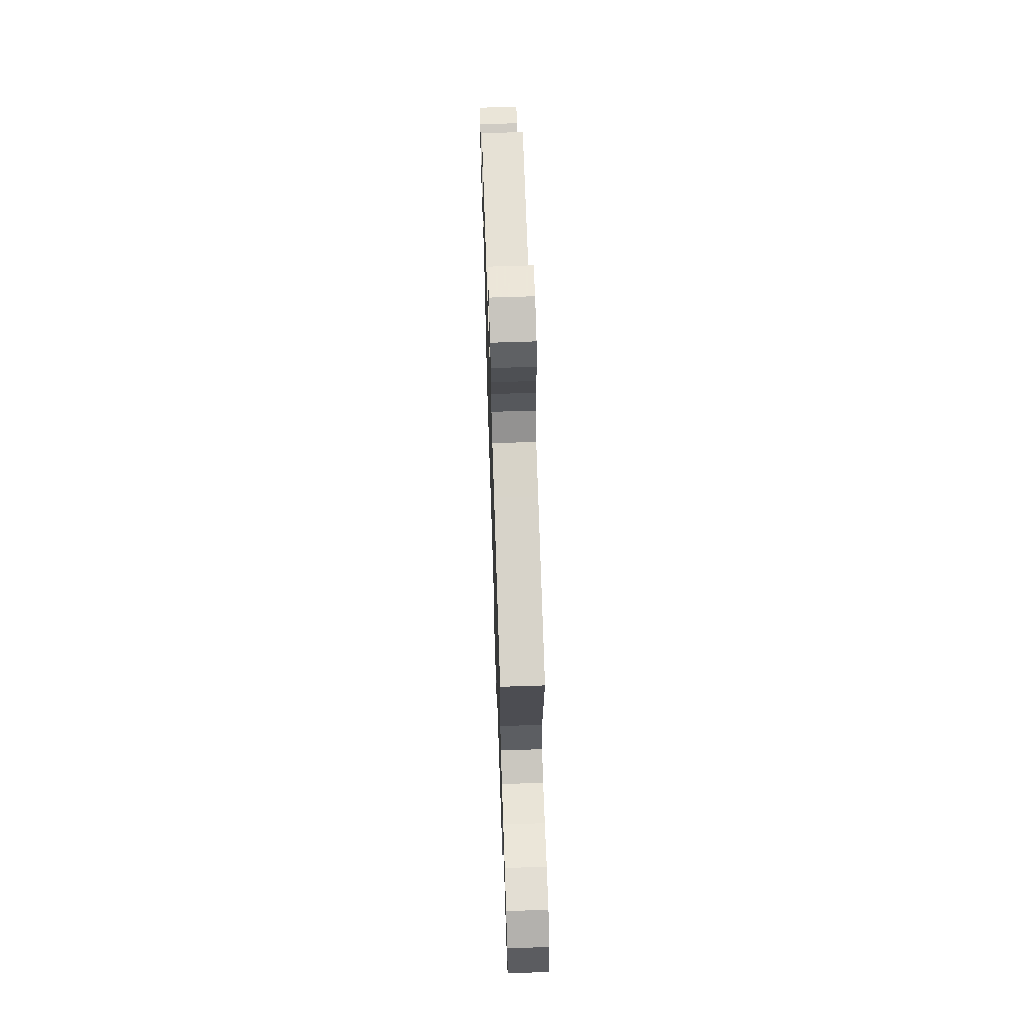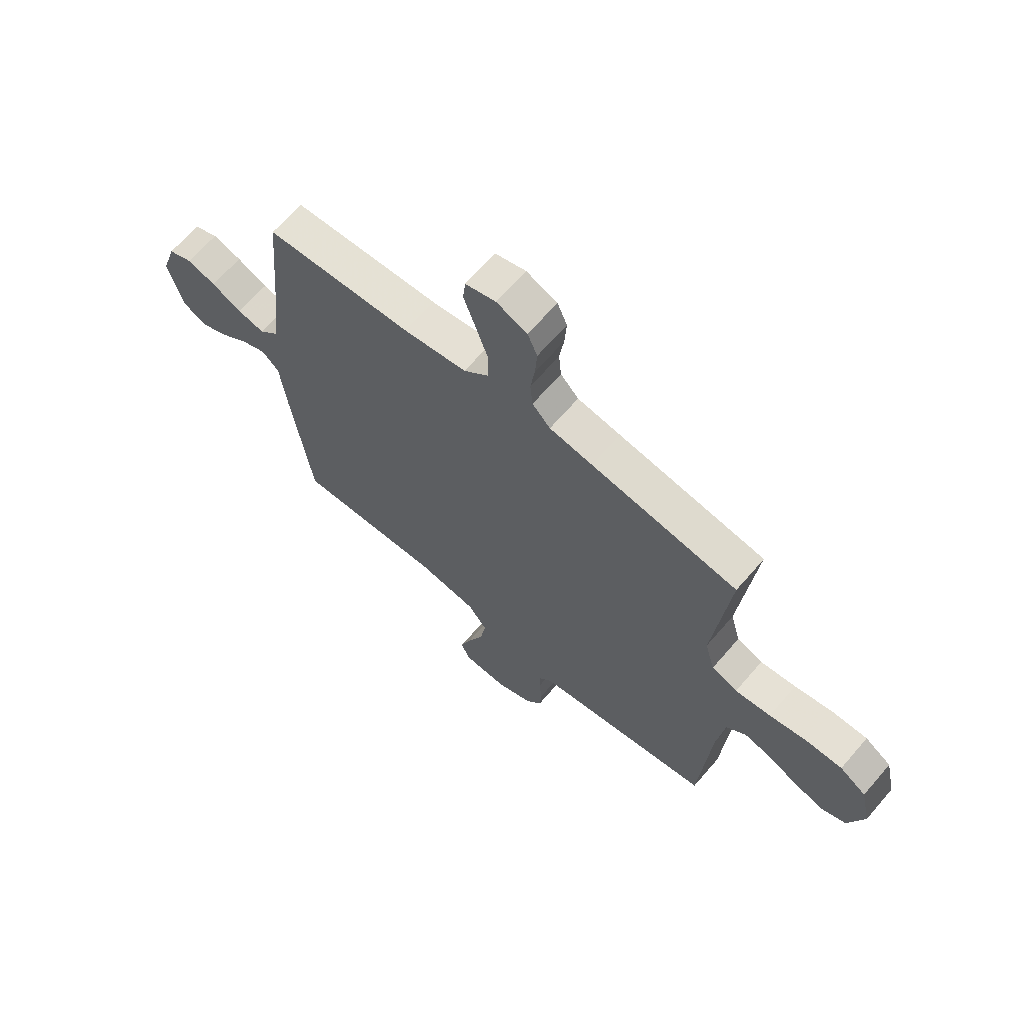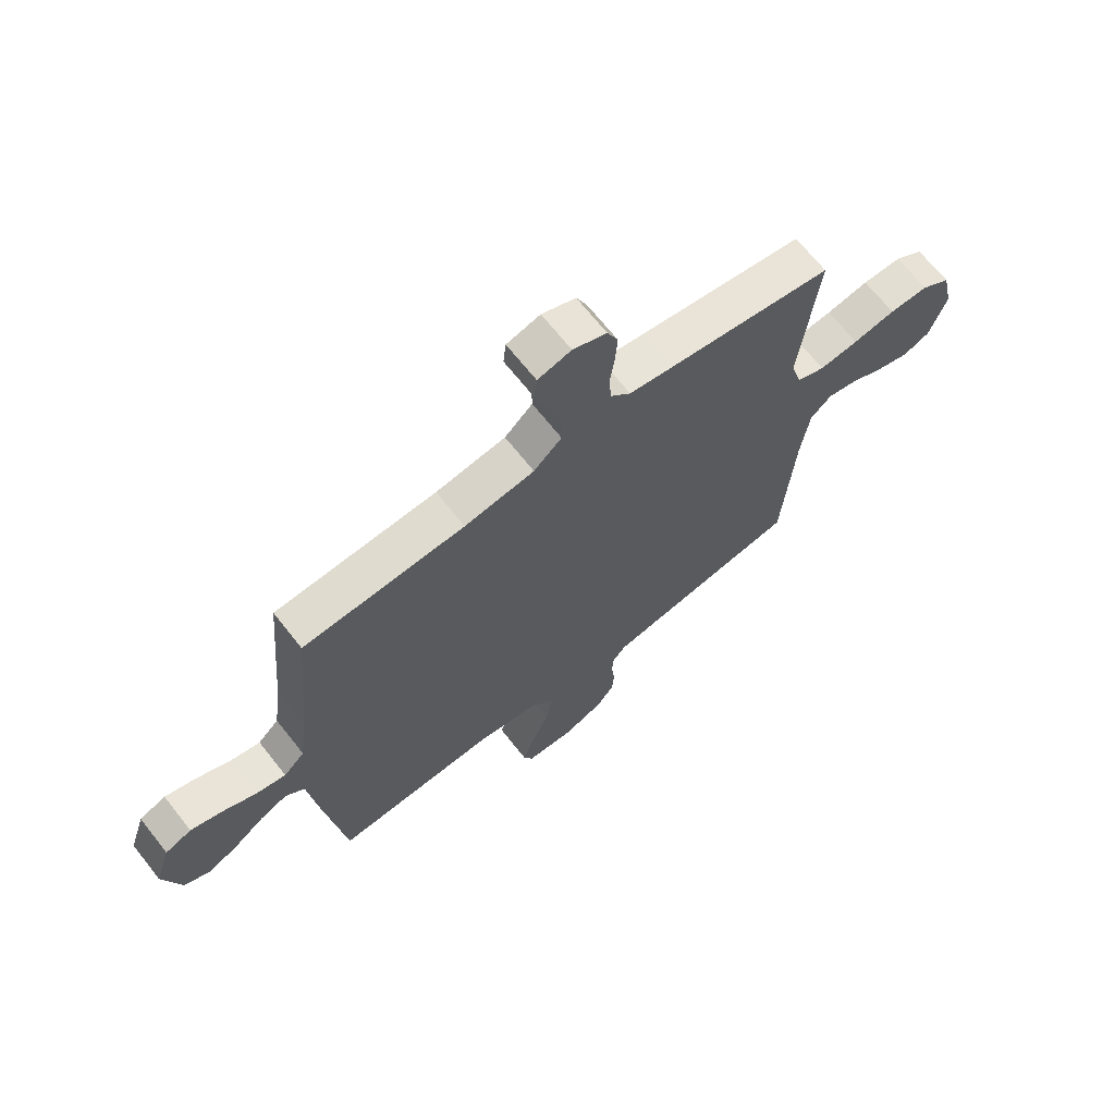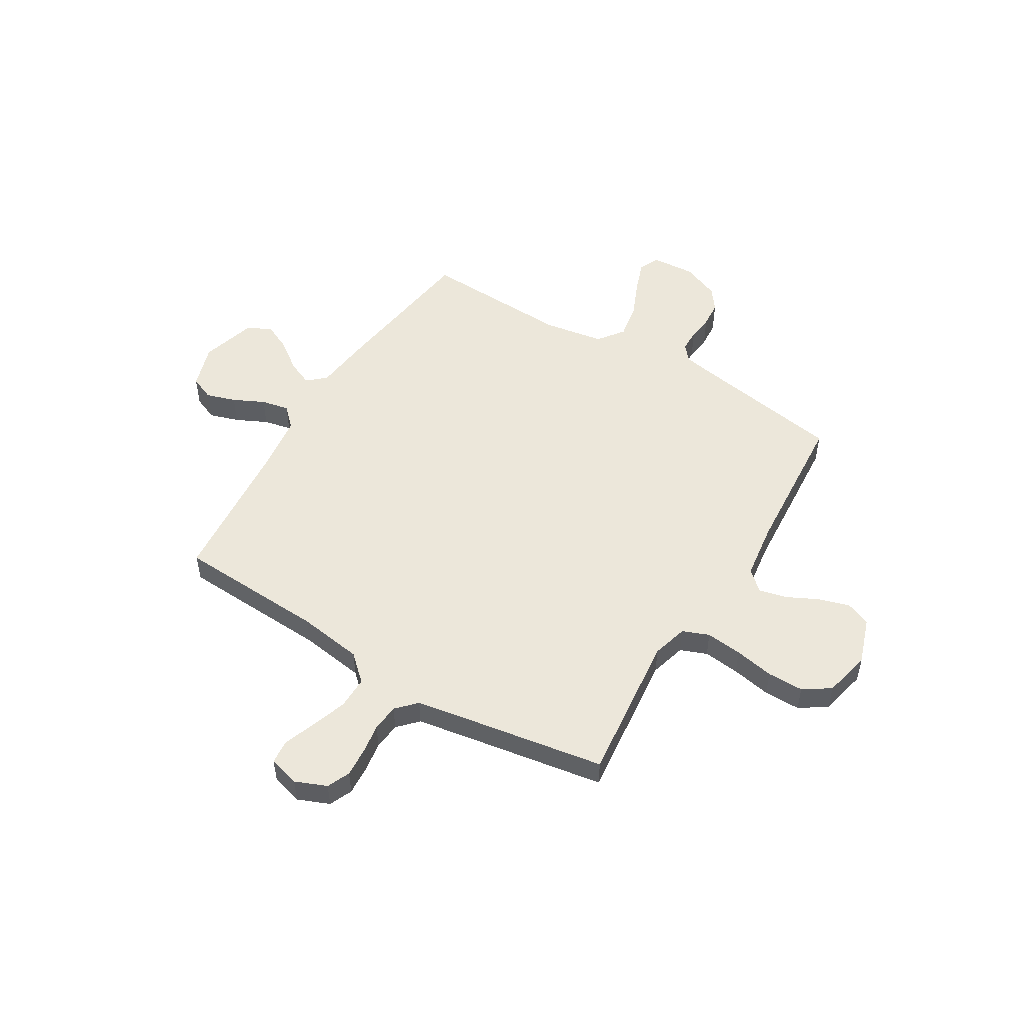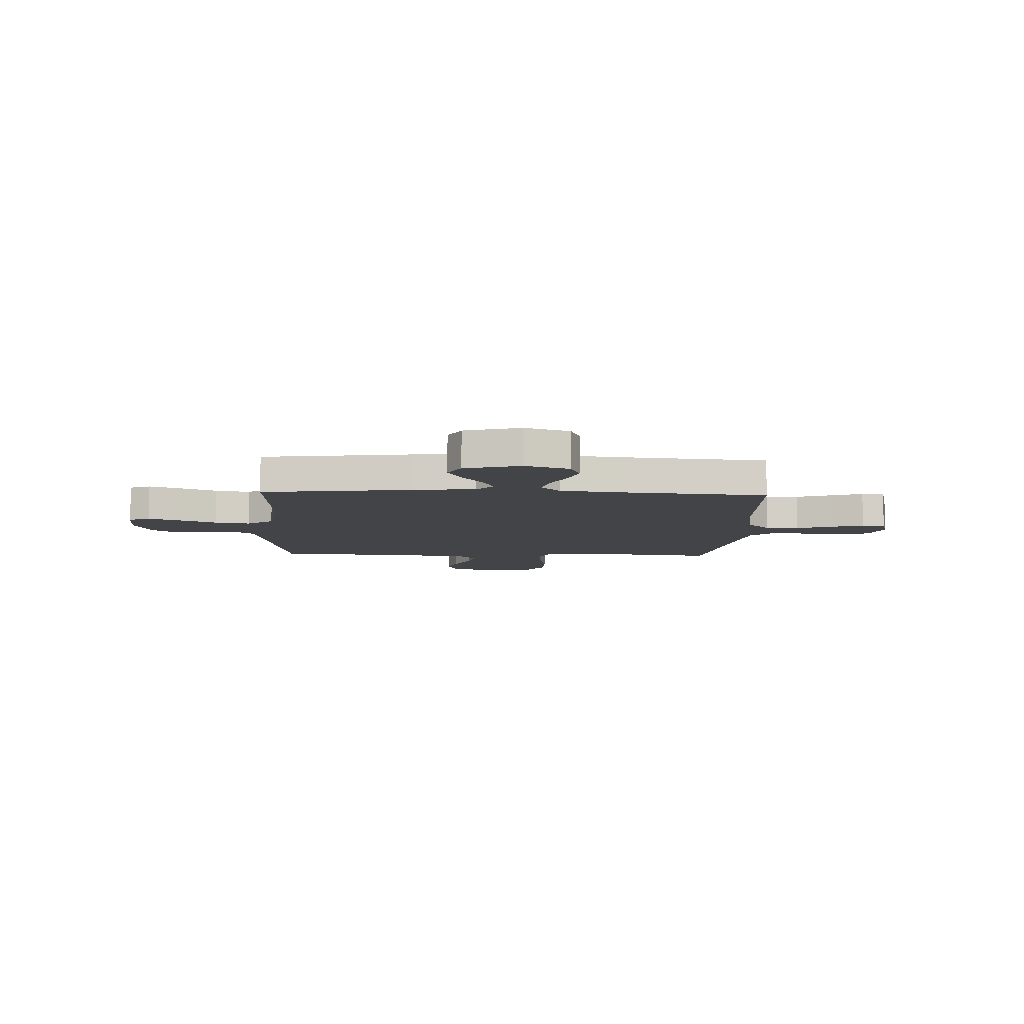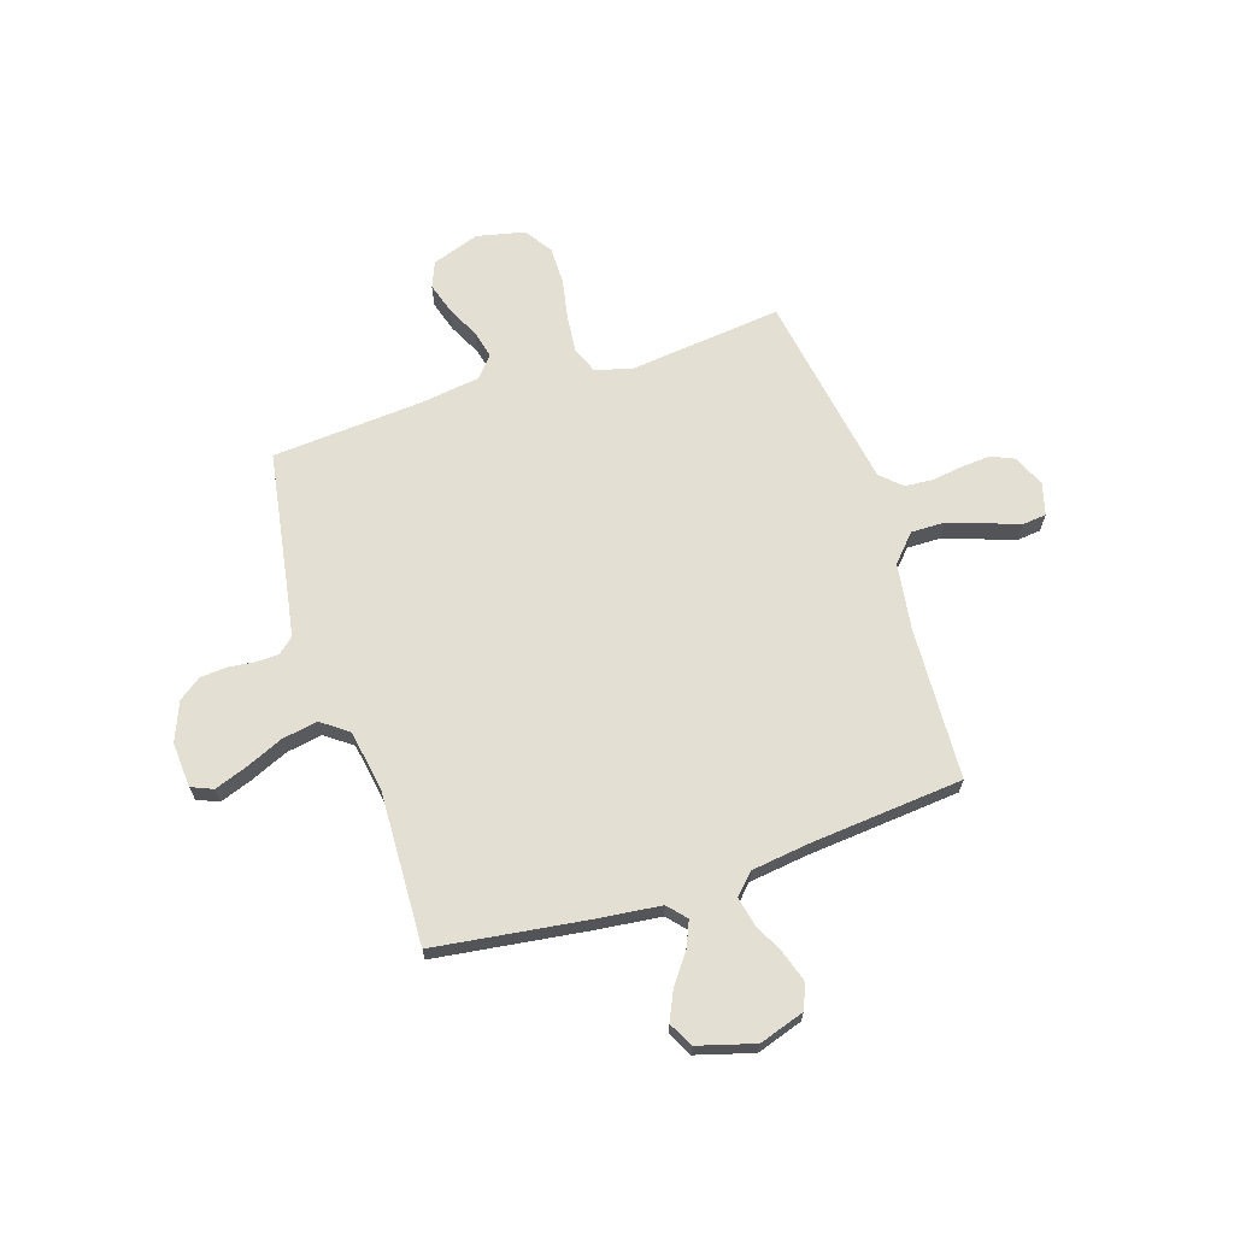
<metadata>
{"format":"obj","ext":"obj","renderer":"f3d","projection":"perspective","resolution":1024,"background":"white","views":[{"elev":67.2,"azim":88.1,"up":"+Z"},{"elev":65.9,"azim":40.7,"up":"+Z"},{"elev":67.9,"azim":-38.3,"up":"+Z"},{"elev":51.6,"azim":31.2,"up":"+Y"},{"elev":-8.1,"azim":-92.5,"up":"+Y"},{"elev":67.0,"azim":-108.0,"up":"+Y"}]}
</metadata>
<code>
v -0.5 0.07 -0.5
v -0.541 0.07 -0.2
v -0.555 0.07 -0.077
v -0.591 0.07 -0.045
v -0.642 0.07 -0.067
v -0.7 0.07 -0.11
v -0.756 0.07 -0.136
v -0.804 0.07 -0.111
v -0.836 0.07 0
v -0.807 0.07 0.089
v -0.758 0.07 0.109
v -0.699 0.07 0.09
v -0.637 0.07 0.06
v -0.581 0.07 0.048
v -0.542 0.07 0.086
v -0.527 0.07 0.2
v -0.5 0.07 0.5
v -0.2 0.07 0.515
v -0.07 0.07 0.534
v -0.018 0.07 0.582
v -0.019 0.07 0.648
v -0.044 0.07 0.72
v -0.067 0.07 0.785
v -0.062 0.07 0.832
v 0 0.07 0.849
v 0.063 0.07 0.823
v 0.083 0.07 0.777
v 0.079 0.07 0.719
v 0.07 0.07 0.658
v 0.075 0.07 0.603
v 0.112 0.07 0.564
v 0.2 0.07 0.549
v 0.5 0.07 0.5
v 0.467 0.07 0.2
v 0.487 0.07 0.128
v 0.54 0.07 0.107
v 0.613 0.07 0.115
v 0.692 0.07 0.13
v 0.765 0.07 0.13
v 0.819 0.07 0.094
v 0.84 0.07 0
v 0.808 0.07 -0.093
v 0.758 0.07 -0.114
v 0.696 0.07 -0.095
v 0.633 0.07 -0.064
v 0.578 0.07 -0.051
v 0.538 0.07 -0.086
v 0.522 0.07 -0.2
v 0.5 0.07 -0.5
v 0.2 0.07 -0.55
v 0.133 0.07 -0.562
v 0.107 0.07 -0.593
v 0.106 0.07 -0.638
v 0.112 0.07 -0.689
v 0.108 0.07 -0.741
v 0.076 0.07 -0.785
v 0 0.07 -0.816
v -0.089 0.07 -0.81
v -0.107 0.07 -0.768
v -0.084 0.07 -0.704
v -0.052 0.07 -0.63
v -0.04 0.07 -0.56
v -0.079 0.07 -0.508
v -0.2 0.07 -0.488
v -0.5 0 -0.5
v -0.541 0 -0.2
v -0.555 0 -0.077
v -0.591 0 -0.045
v -0.642 0 -0.067
v -0.7 0 -0.11
v -0.756 0 -0.136
v -0.804 0 -0.111
v -0.836 0 0
v -0.807 0 0.089
v -0.758 0 0.109
v -0.699 0 0.09
v -0.637 0 0.06
v -0.581 0 0.048
v -0.542 0 0.086
v -0.527 0 0.2
v -0.5 0 0.5
v -0.2 0 0.515
v -0.07 0 0.534
v -0.018 0 0.582
v -0.019 0 0.648
v -0.044 0 0.72
v -0.067 0 0.785
v -0.062 0 0.832
v 0 0 0.849
v 0.063 0 0.823
v 0.083 0 0.777
v 0.079 0 0.719
v 0.07 0 0.658
v 0.075 0 0.603
v 0.112 0 0.564
v 0.2 0 0.549
v 0.5 0 0.5
v 0.467 0 0.2
v 0.487 0 0.128
v 0.54 0 0.107
v 0.613 0 0.115
v 0.692 0 0.13
v 0.765 0 0.13
v 0.819 0 0.094
v 0.84 0 0
v 0.808 0 -0.093
v 0.758 0 -0.114
v 0.696 0 -0.095
v 0.633 0 -0.064
v 0.578 0 -0.051
v 0.538 0 -0.086
v 0.522 0 -0.2
v 0.5 0 -0.5
v 0.2 0 -0.55
v 0.133 0 -0.562
v 0.107 0 -0.593
v 0.106 0 -0.638
v 0.112 0 -0.689
v 0.108 0 -0.741
v 0.076 0 -0.785
v 0 0 -0.816
v -0.089 0 -0.81
v -0.107 0 -0.768
v -0.084 0 -0.704
v -0.052 0 -0.63
v -0.04 0 -0.56
v -0.079 0 -0.508
v -0.2 0 -0.488
f 58 59 60 61
f 56 57 58 61
f 56 61 62
f 53 54 55 56
f 52 53 56 62
f 51 52 62 63
f 48 49 50
f 47 48 50 51
f 42 43 44 45
f 42 45 46
f 41 42 46
f 40 41 46
f 37 38 39 40
f 36 37 40 46
f 35 36 46 47
f 32 33 34
f 31 32 34 35
f 30 31 35 47
f 26 27 28 29
f 24 25 26 29
f 22 23 24 29
f 21 22 29 30
f 20 21 30 47
f 16 17 18
f 15 16 18 19
f 14 15 19 20
f 10 11 12 13
f 10 13 14
f 9 10 14
f 8 9 14
f 5 6 7 8
f 4 5 8 14
f 3 4 14 20
f 64 1 2 3
f 63 64 3 20
f 20 47 51 63
f 125 124 123 122
f 125 122 121 120
f 126 125 120
f 120 119 118 117
f 126 120 117 116
f 127 126 116 115
f 114 113 112
f 115 114 112 111
f 109 108 107 106
f 110 109 106
f 110 106 105
f 110 105 104
f 104 103 102 101
f 110 104 101 100
f 111 110 100 99
f 98 97 96
f 99 98 96 95
f 111 99 95 94
f 93 92 91 90
f 93 90 89 88
f 93 88 87 86
f 94 93 86 85
f 111 94 85 84
f 82 81 80
f 83 82 80 79
f 84 83 79 78
f 77 76 75 74
f 78 77 74
f 78 74 73
f 78 73 72
f 72 71 70 69
f 78 72 69 68
f 84 78 68 67
f 67 66 65 128
f 84 67 128 127
f 127 115 111 84
f 1 65 66 2
f 2 66 67 3
f 3 67 68 4
f 4 68 69 5
f 5 69 70 6
f 6 70 71 7
f 7 71 72 8
f 8 72 73 9
f 9 73 74 10
f 10 74 75 11
f 11 75 76 12
f 12 76 77 13
f 13 77 78 14
f 14 78 79 15
f 15 79 80 16
f 16 80 81 17
f 17 81 82 18
f 18 82 83 19
f 19 83 84 20
f 20 84 85 21
f 21 85 86 22
f 22 86 87 23
f 23 87 88 24
f 24 88 89 25
f 25 89 90 26
f 26 90 91 27
f 27 91 92 28
f 28 92 93 29
f 29 93 94 30
f 30 94 95 31
f 31 95 96 32
f 32 96 97 33
f 33 97 98 34
f 34 98 99 35
f 35 99 100 36
f 36 100 101 37
f 37 101 102 38
f 38 102 103 39
f 39 103 104 40
f 40 104 105 41
f 41 105 106 42
f 42 106 107 43
f 43 107 108 44
f 44 108 109 45
f 45 109 110 46
f 46 110 111 47
f 47 111 112 48
f 48 112 113 49
f 49 113 114 50
f 50 114 115 51
f 51 115 116 52
f 52 116 117 53
f 53 117 118 54
f 54 118 119 55
f 55 119 120 56
f 56 120 121 57
f 57 121 122 58
f 58 122 123 59
f 59 123 124 60
f 60 124 125 61
f 61 125 126 62
f 62 126 127 63
f 63 127 128 64
f 64 128 65 1

</code>
